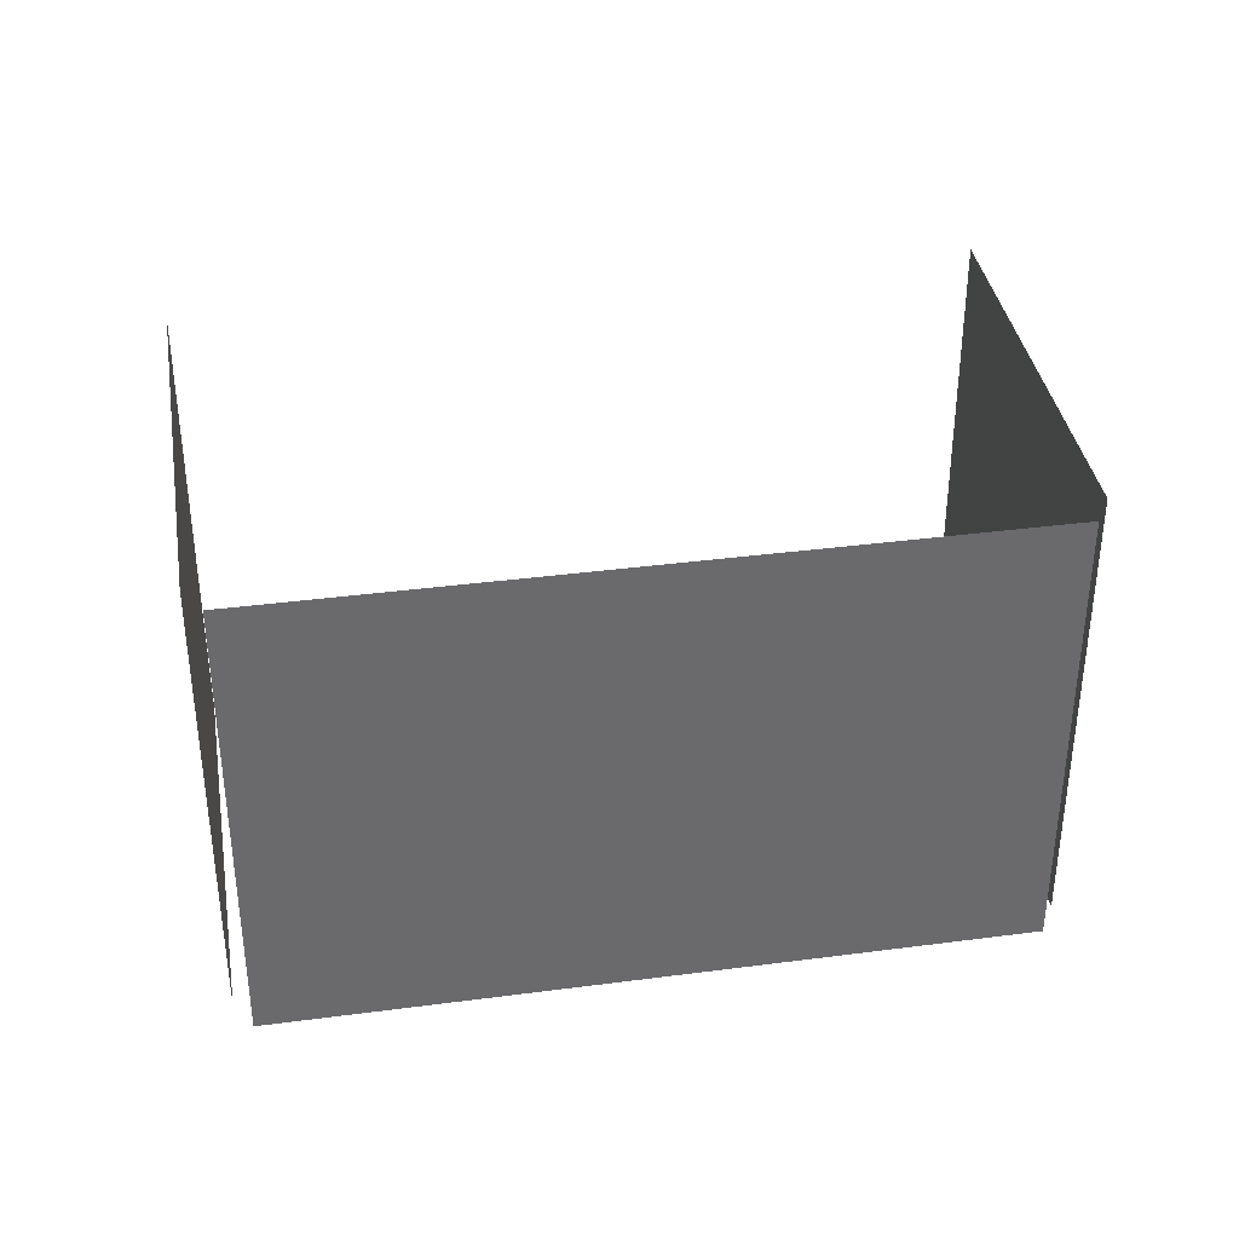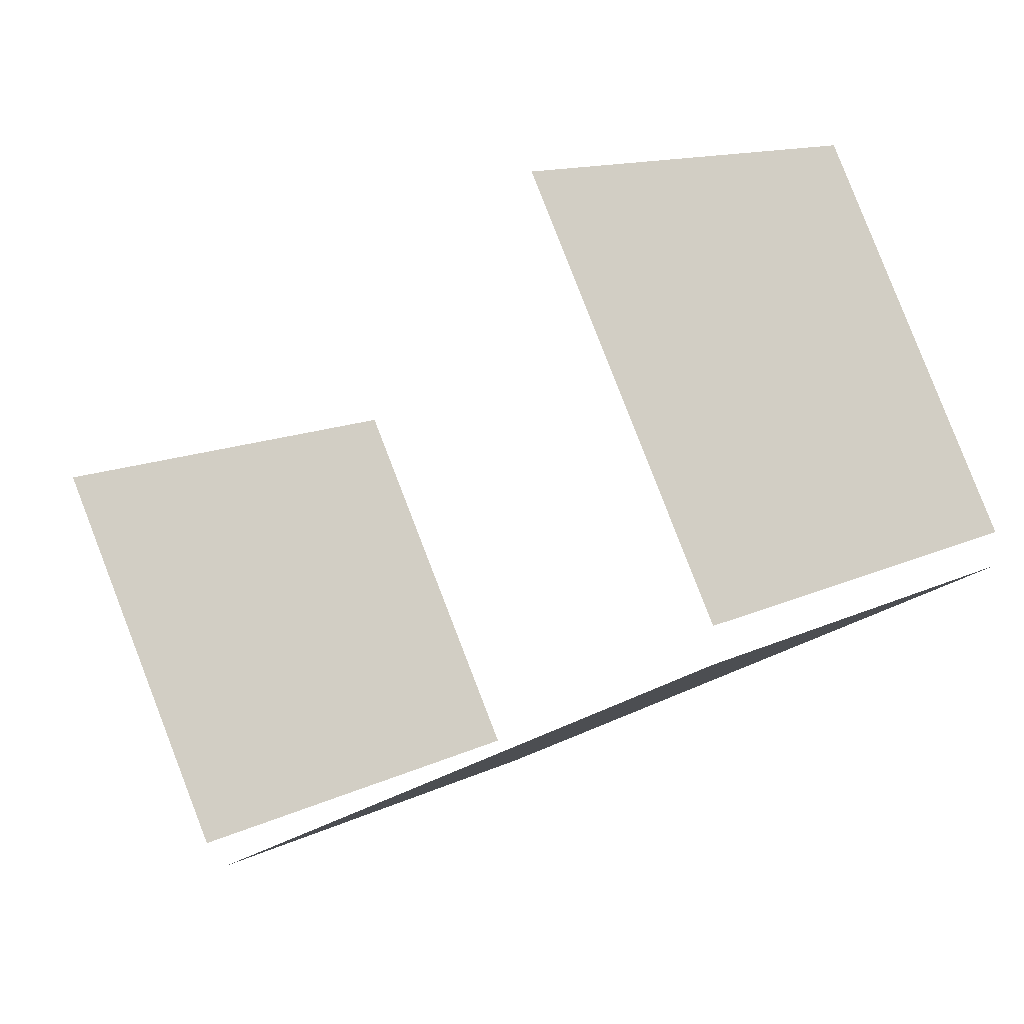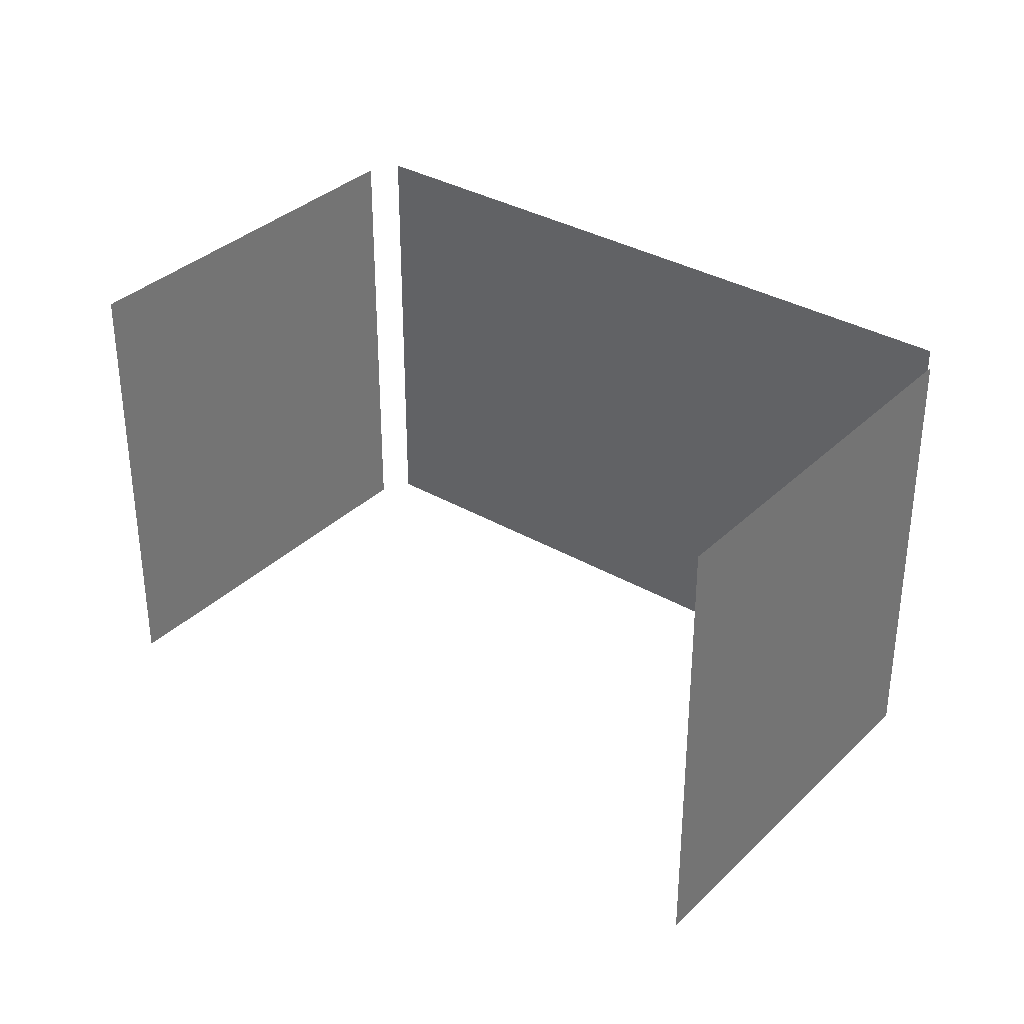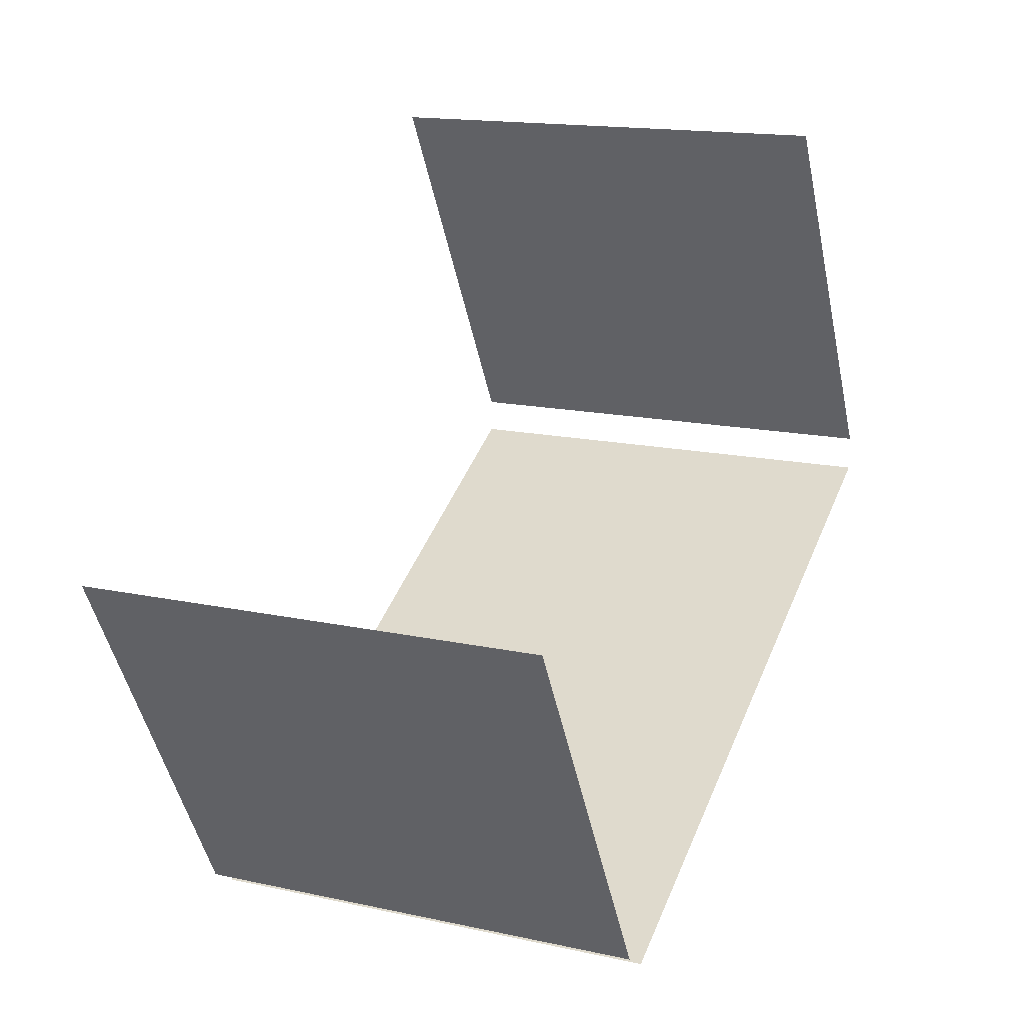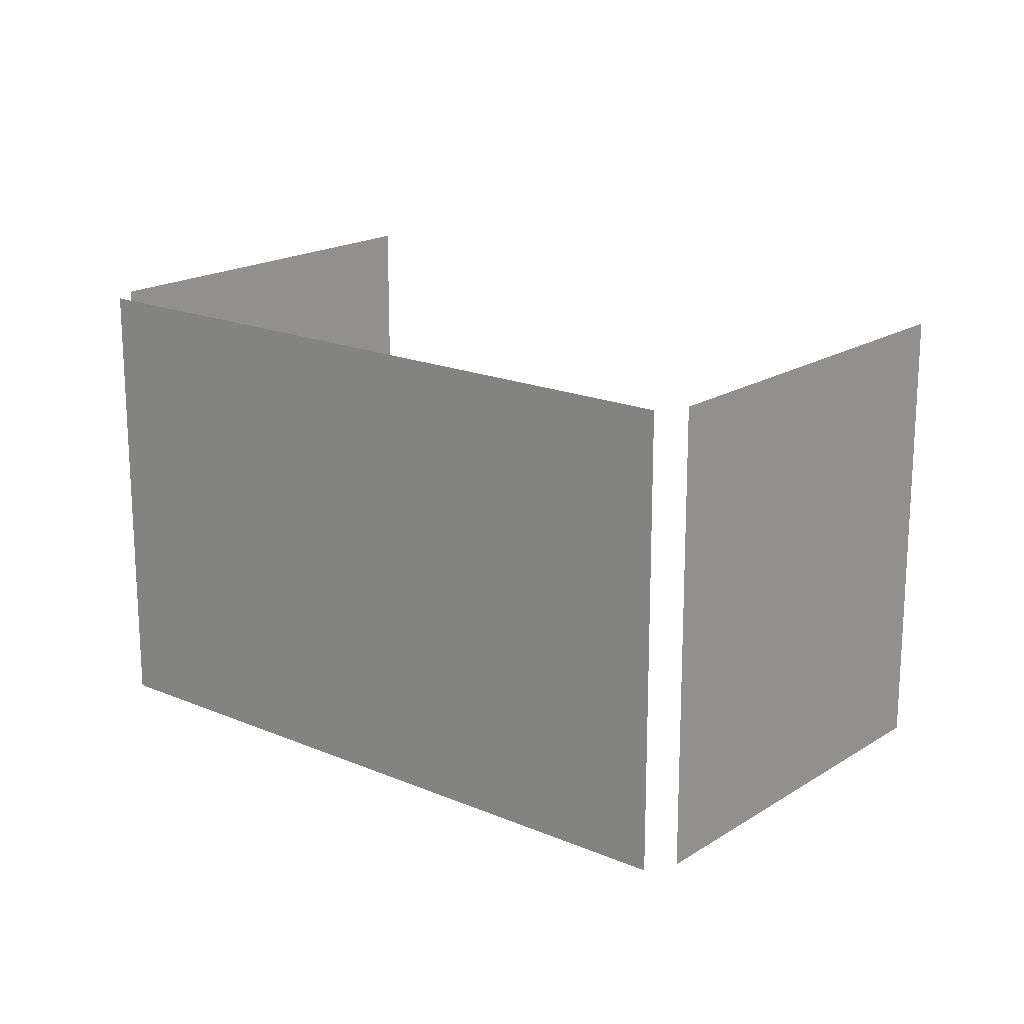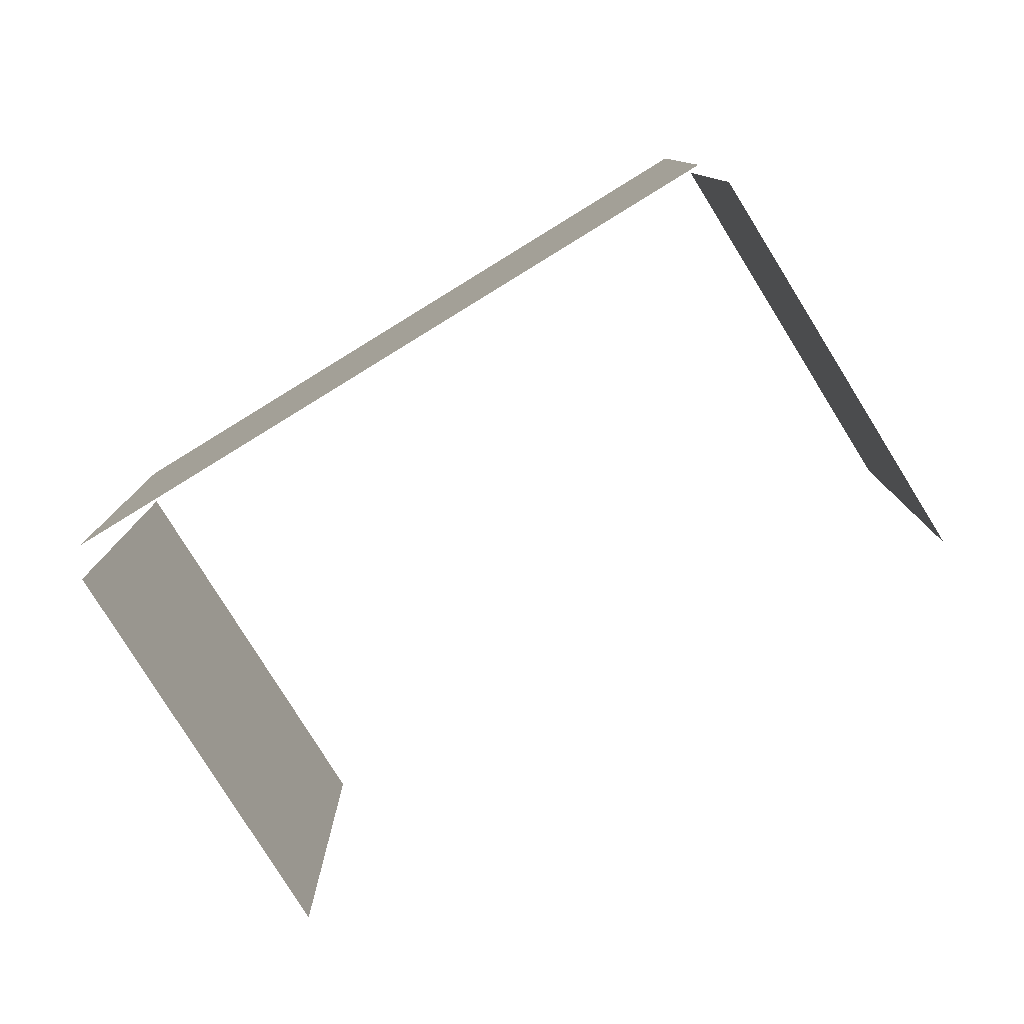
<metadata>
{"format":"obj","ext":"obj","renderer":"f3d","projection":"perspective","resolution":1024,"background":"white","views":[{"elev":37.3,"azim":-38.3,"up":"+Z"},{"elev":12.8,"azim":-138.1,"up":"+Y"},{"elev":34.4,"azim":-170.8,"up":"+Z"},{"elev":15.4,"azim":115.0,"up":"+Y"},{"elev":18.3,"azim":10.6,"up":"+Z"},{"elev":-79.9,"azim":2.8,"up":"+Z"}]}
</metadata>
<code>
o geometryt000010000010000110010110000110000110100000110010st85_P
v 1102 -51.12 601.9
v 1102 -51.12 590.9
v 1117 -59.42 590.9
v 1117 -59.42 601.9
v 1107 -41.49 601.9
v 1107 -41.49 590.9
v 1102 -50.3 590.9
v 1102 -50.3 601.9
v 1118 -58.98 601.9
v 1118 -58.98 590.9
v 1123 -50.18 590.9
v 1123 -50.18 601.9
f 1 2 3
f 1 3 4
f 5 6 7
f 5 7 8
f 9 10 11
f 9 11 12

</code>
